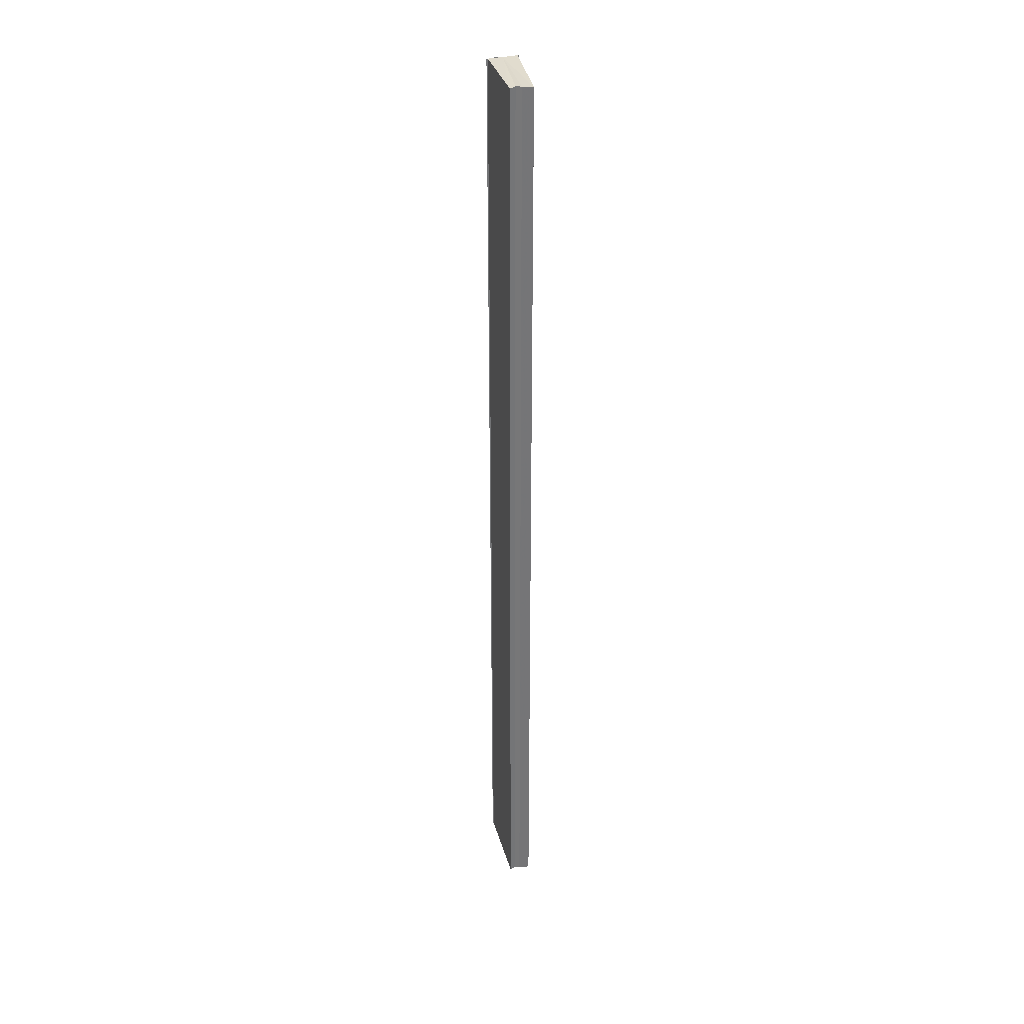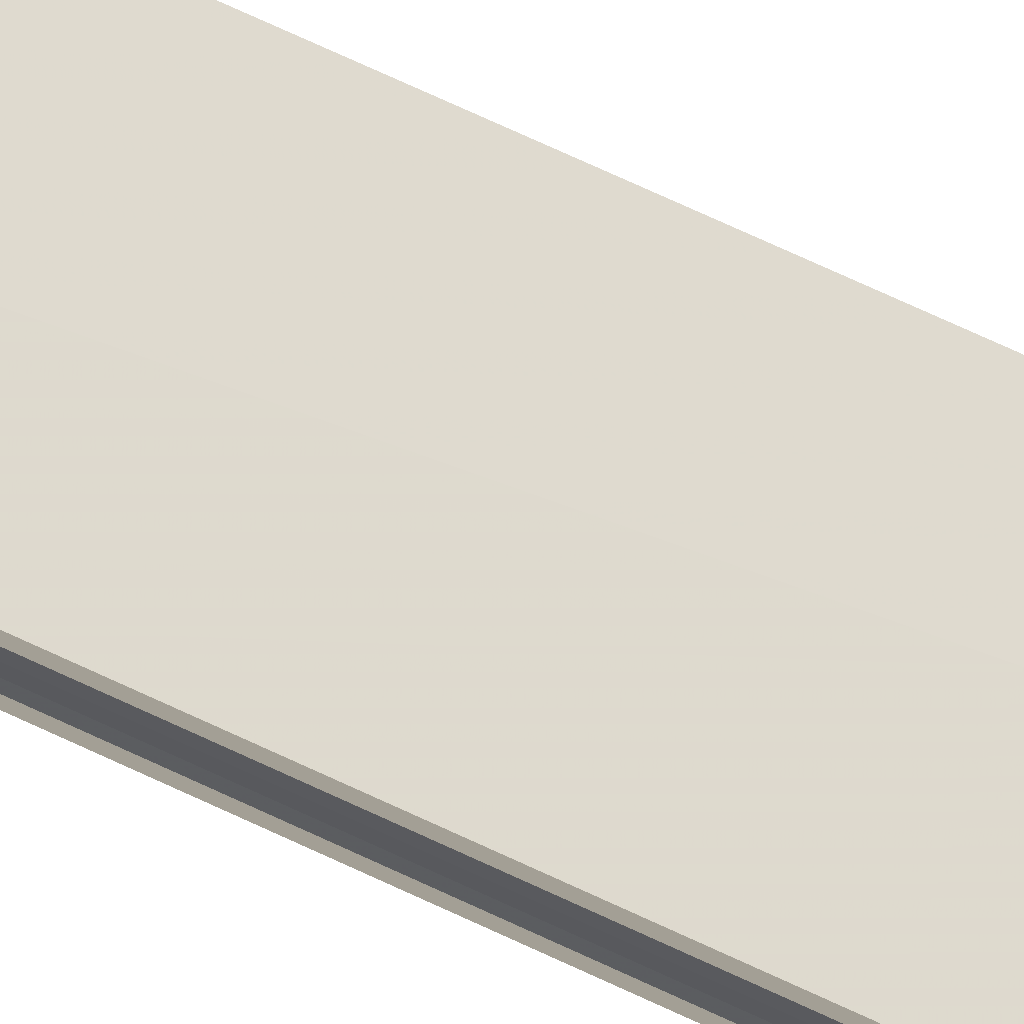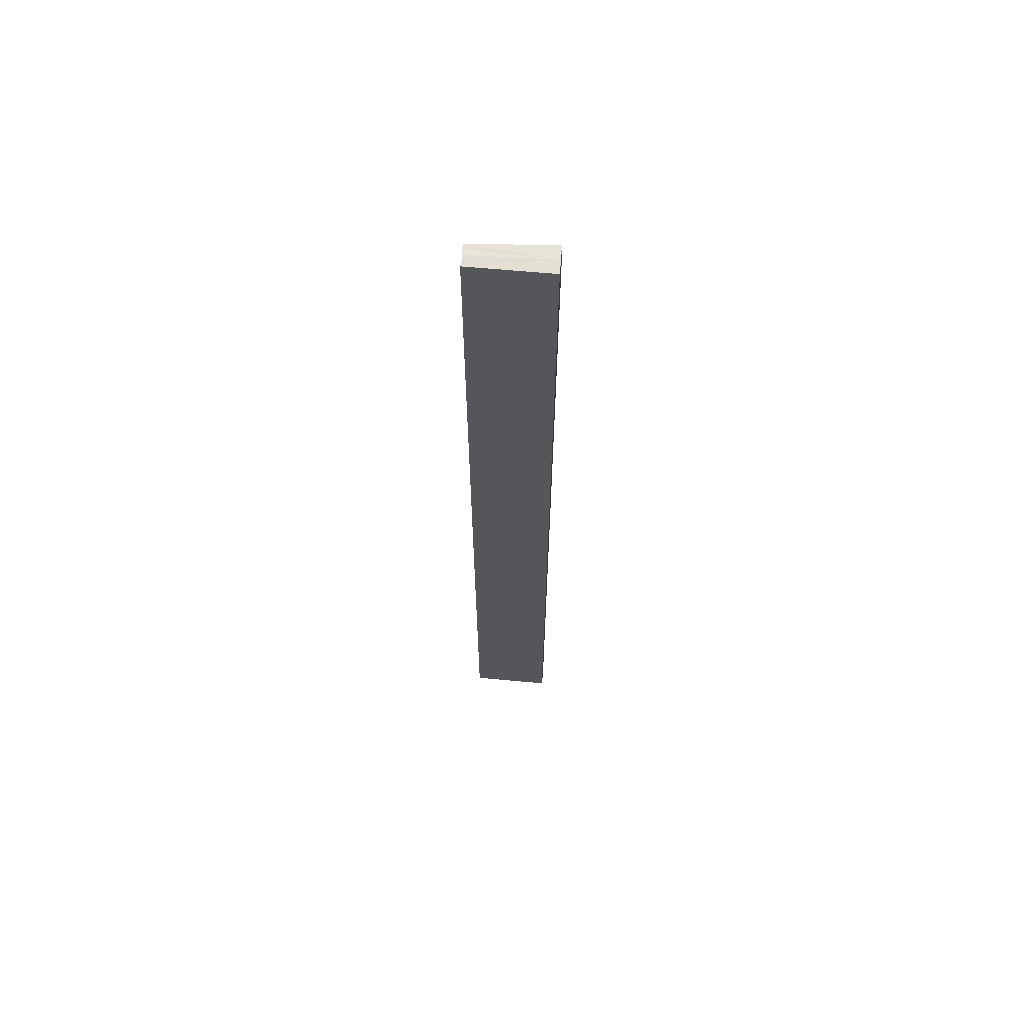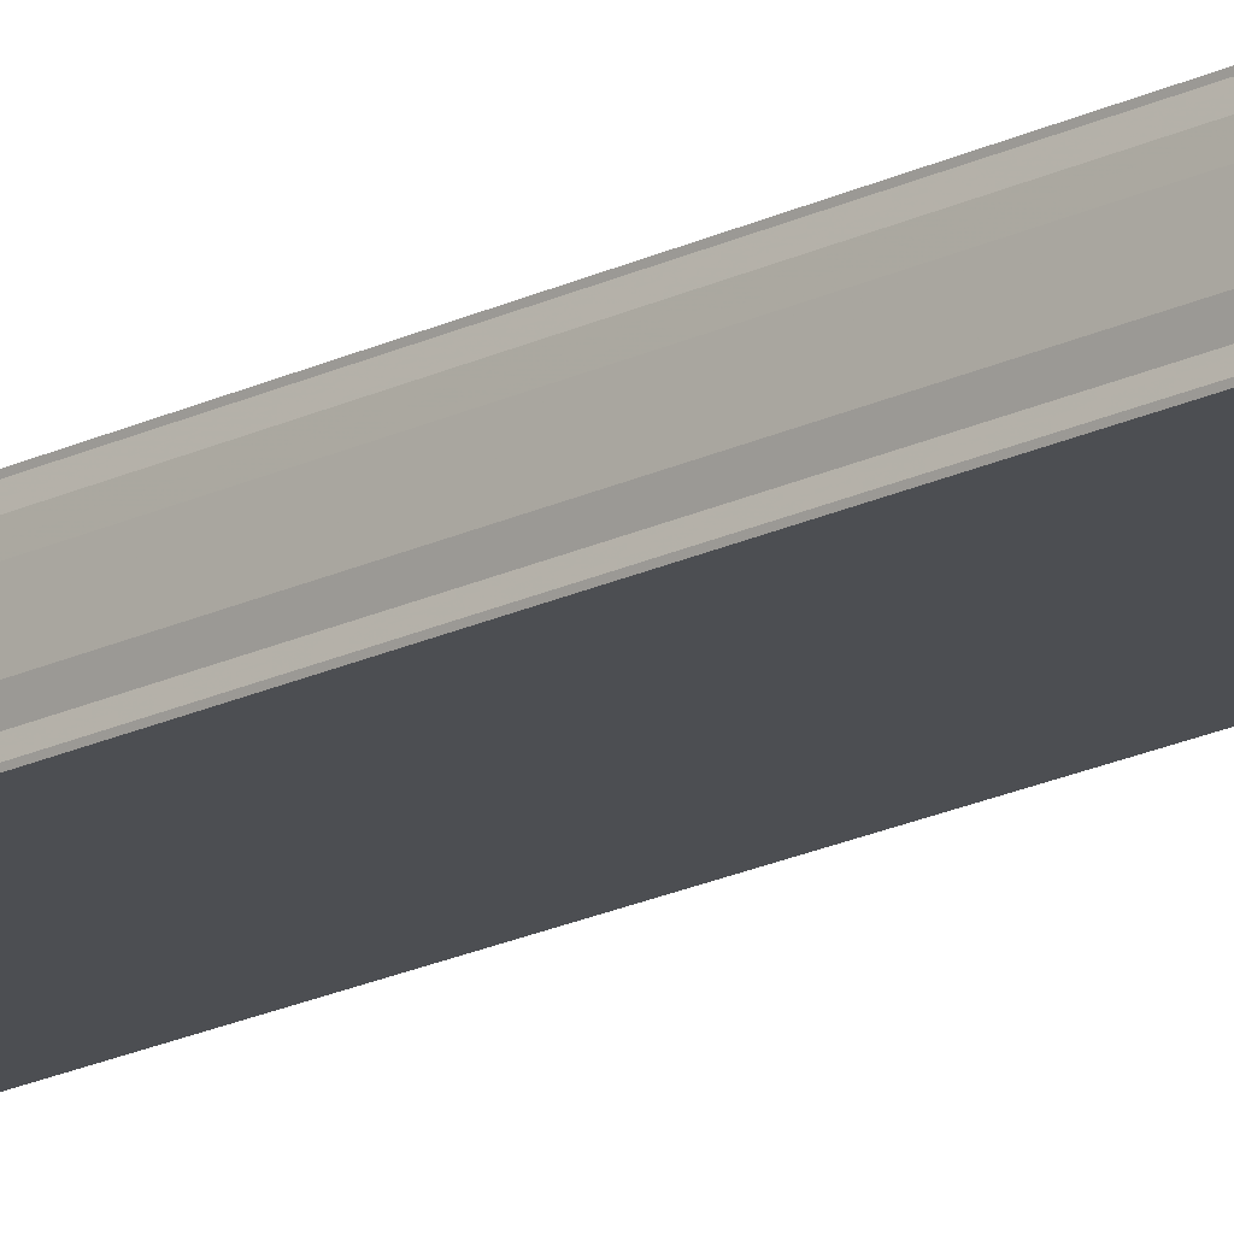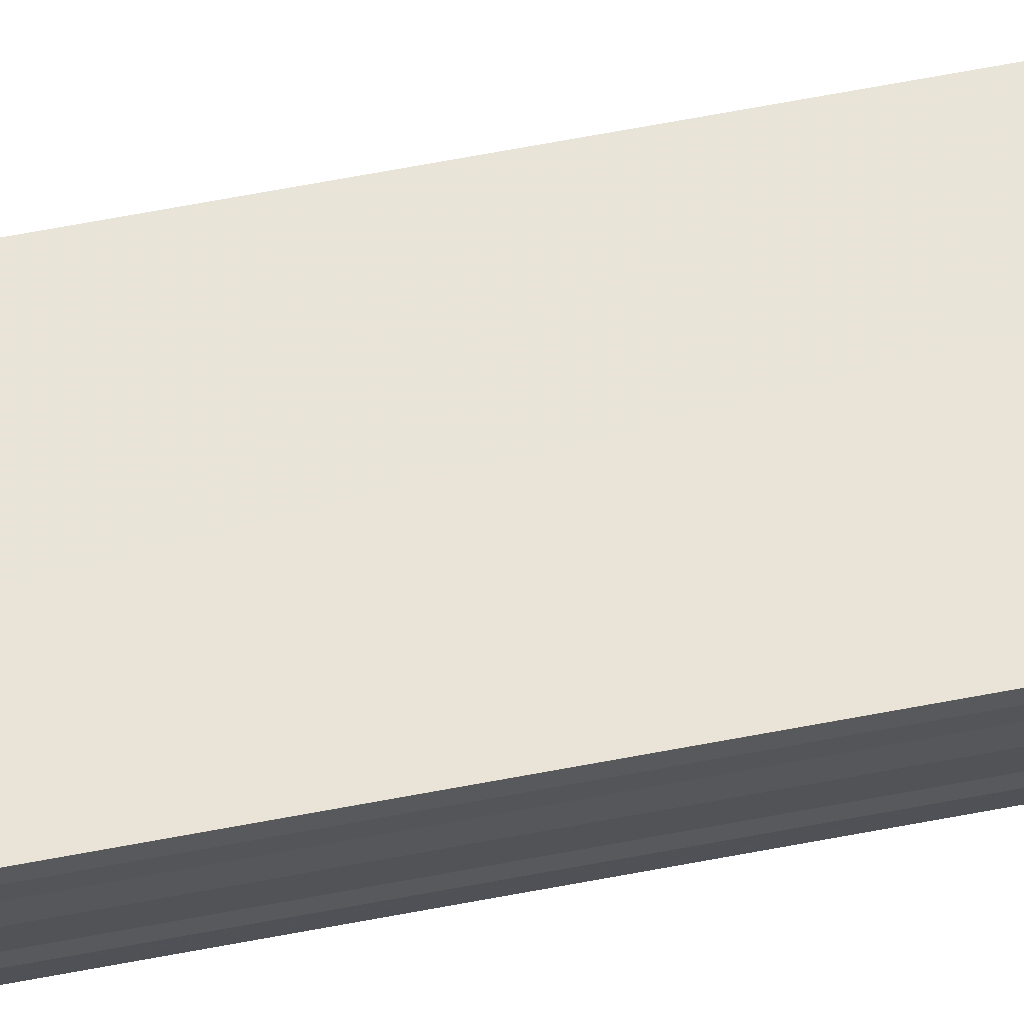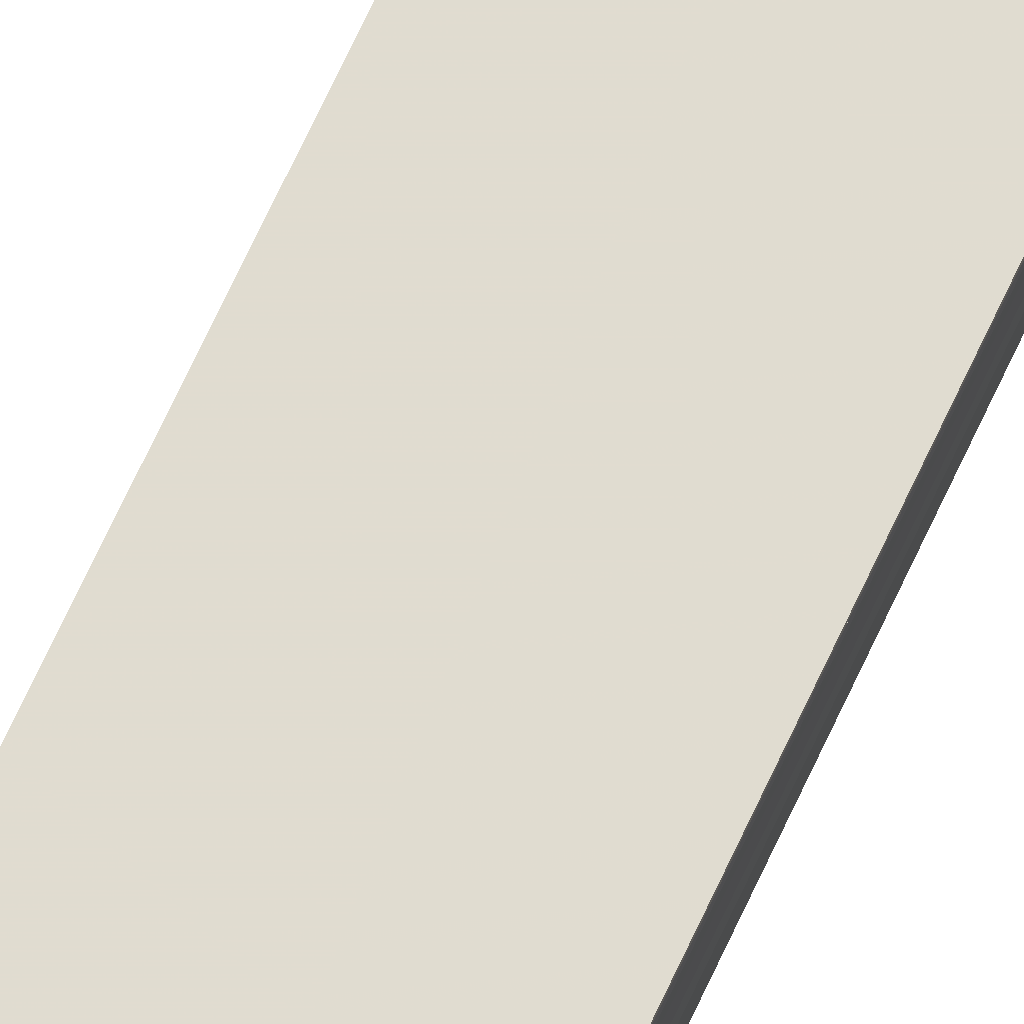
<metadata>
{"format":"obj","ext":"obj","renderer":"f3d","projection":"perspective","resolution":1024,"background":"white","views":[{"elev":33.9,"azim":-102.5,"up":"+Y"},{"elev":72.9,"azim":114.9,"up":"+Z"},{"elev":64.5,"azim":3.1,"up":"+Y"},{"elev":-18.6,"azim":134.2,"up":"+Z"},{"elev":62.8,"azim":78.9,"up":"+Z"},{"elev":69.7,"azim":24.9,"up":"+Z"}]}
</metadata>
<code>
o 15262
v 2203 1866 7.774
v 2203 1866 7.773
v 2203 1866 7.774
v 2203 1866 7.773
v 2203 1866 7.773
v 2203 1866 7.773
v 2203 1866 7.773
v 2203 1866 7.773
v 2203 1866 7.773
v 2203 1866 7.772
v 2203 1866 7.772
v 2203 1866 7.772
v 2203 1866 7.773
v 2203 1866 7.772
v 2203 1866 7.772
v 2203 1866 7.771
v 2203 1866 7.77
v 2203 1866 7.77
v 2203 1866 7.772
v 2203 1866 7.771
v 2203 1866 7.771
v 2203 1866 7.77
v 2203 1866 7.77
v 2203 1866 7.77
v 2203 1866 7.77
v 2203 1866 7.77
v 2203 1866 7.77
v 2203 1866 7.77
v 2203 1866 7.77
v 2203 1866 7.77
v 2203 1866 7.773
v 2203 1866 7.772
v 2203 1866 7.772
v 2203 1866 7.771
v 2203 1866 7.77
v 2203 1866 7.77
v 2203 1866 7.771
v 2203 1866 7.77
v 2203 1866 7.772
v 2203 1866 7.771
v 2203 1866 7.772
v 2203 1866 7.772
v 2203 1866 7.773
v 2203 1866 7.772
v 2203 1866 7.773
v 2203 1866 7.772
v 2203 1866 7.772
v 2203 1866 7.772
v 2203 1866 7.771
v 2203 1866 7.772
v 2203 1866 7.77
v 2203 1866 7.771
v 2203 1866 7.773
v 2203 1866 7.773
v 2203 1866 7.773
v 2203 1866 7.774
v 2203 1866 7.774
v 2203 1866 7.774
v 2203 1866 7.773
v 2203 1866 7.77
v 2203 1866 7.77
v 2203 1866 7.77
v 2203 1866 7.77
v 2203 1866 7.77
v 2203 1866 7.77
f 1 2 3
f 3 4 5
f 6 4 7
f 8 9 6
f 10 8 6
f 11 8 10
f 12 11 10
f 12 7 13
f 12 13 14
f 12 14 15
f 12 15 16
f 12 16 17
f 12 17 18
f 19 11 12
f 20 19 12
f 21 19 20
f 22 21 20
f 23 21 22
f 24 23 22
f 25 23 26
f 27 28 26
f 26 29 30
f 19 31 4
f 19 32 31
f 19 33 32
f 19 34 33
f 19 35 34
f 19 36 35
f 37 35 38
f 39 40 37
f 41 42 39
f 43 44 41
f 45 46 43
f 46 47 48
f 47 49 50
f 49 51 52
f 53 54 55
f 53 56 55
f 55 57 58
f 55 31 59
f 60 61 62
f 63 61 64
f 62 36 65
f 64 36 65

</code>
